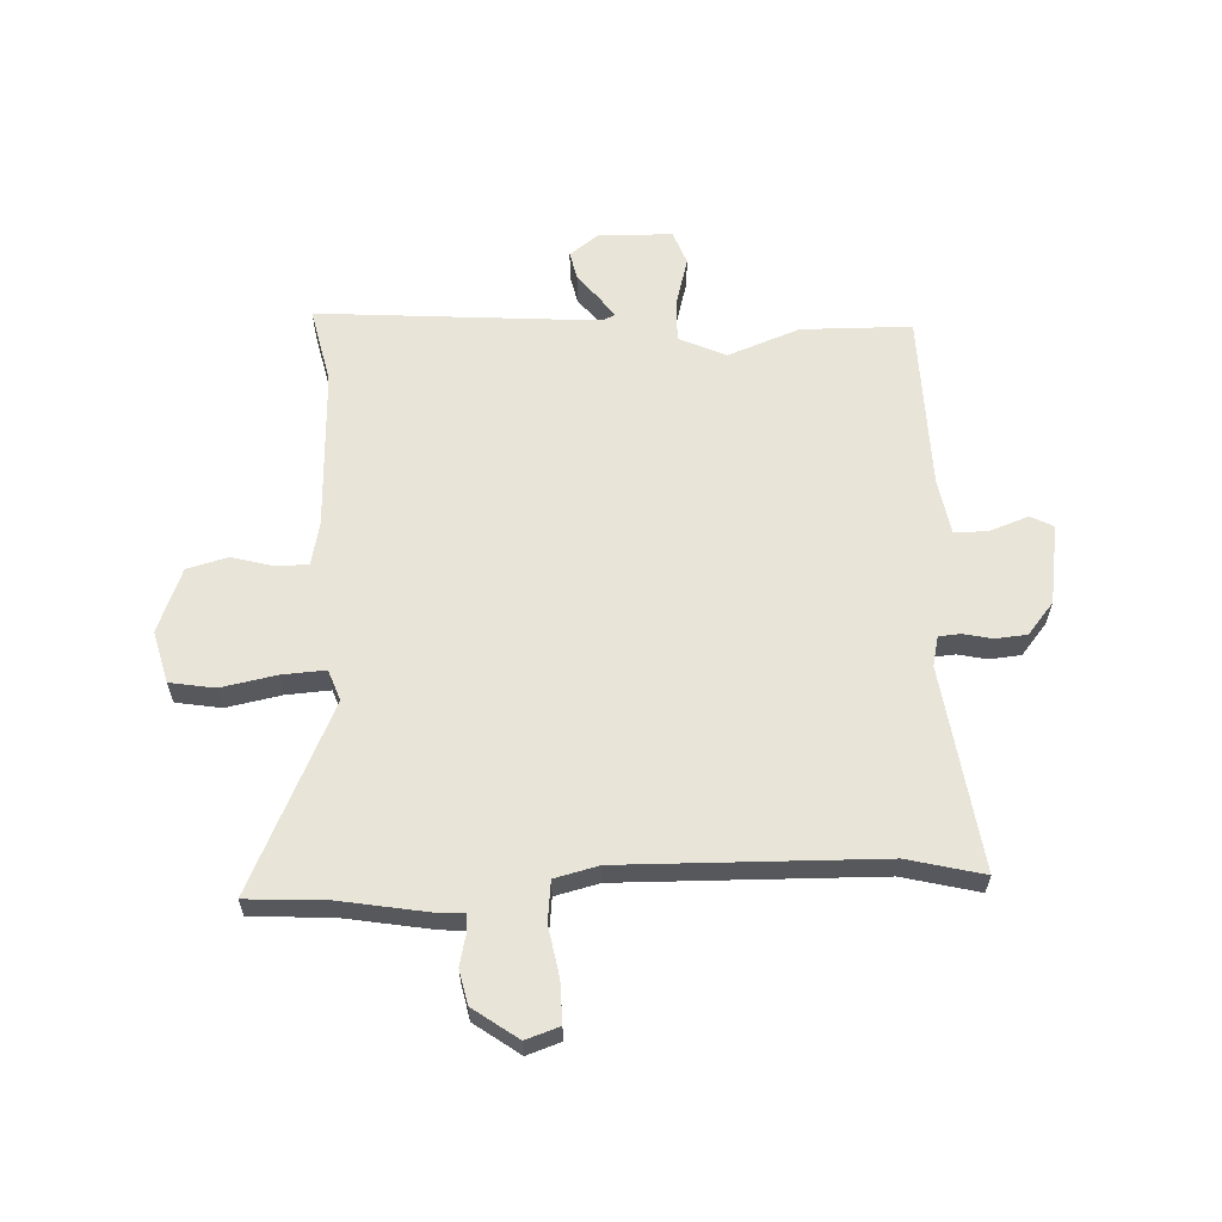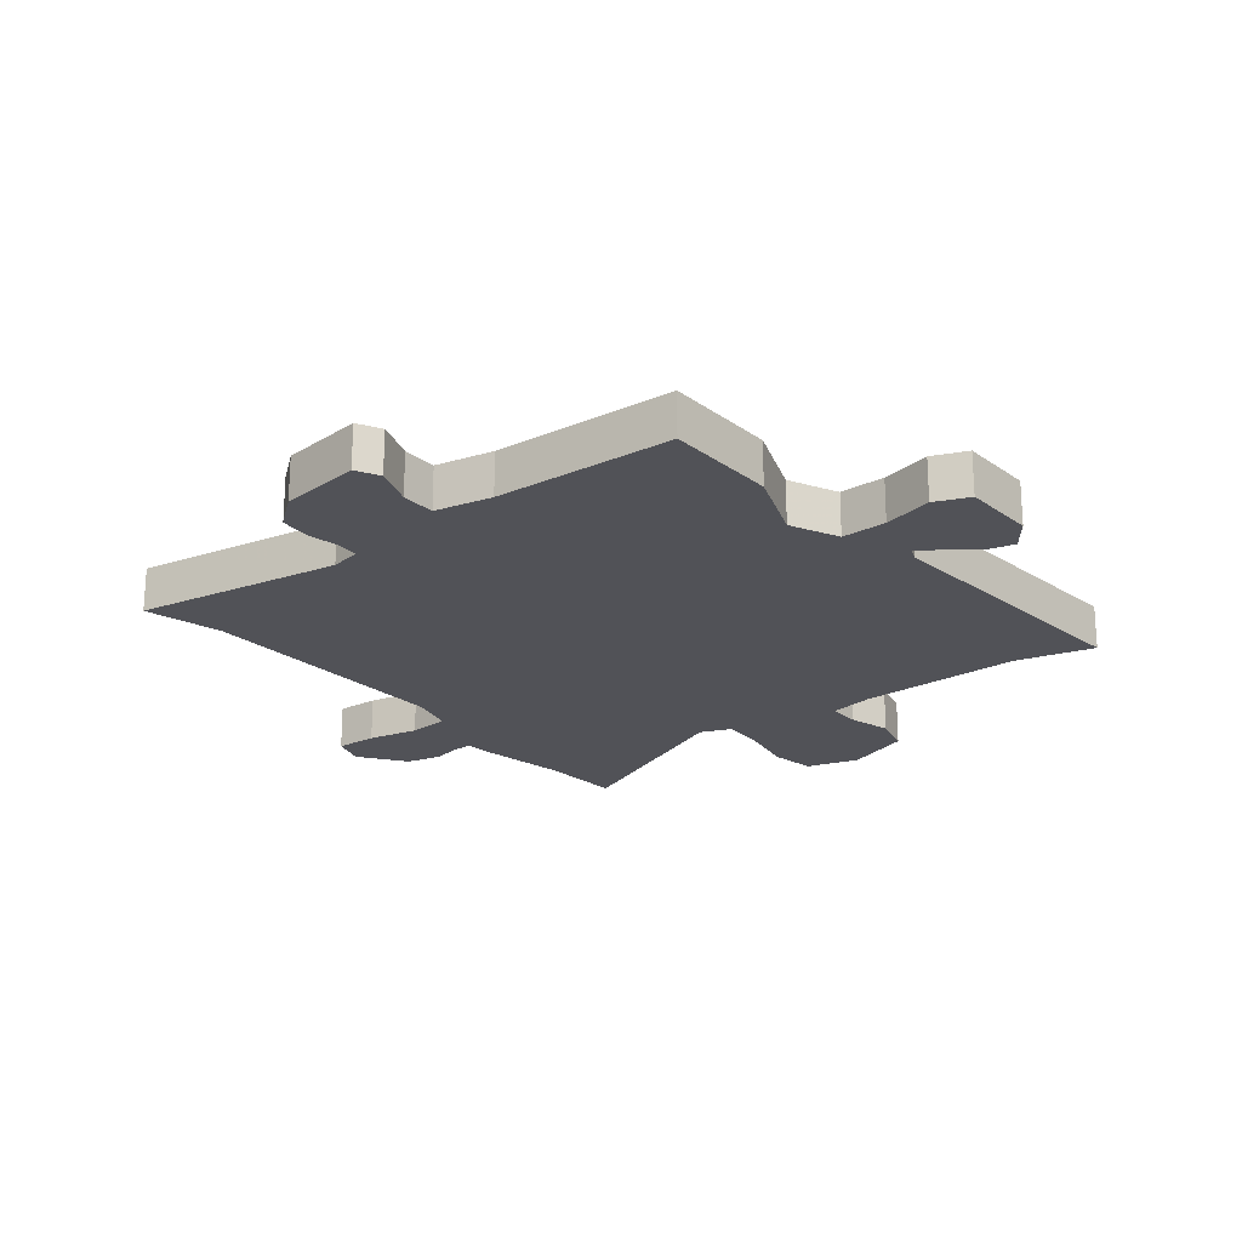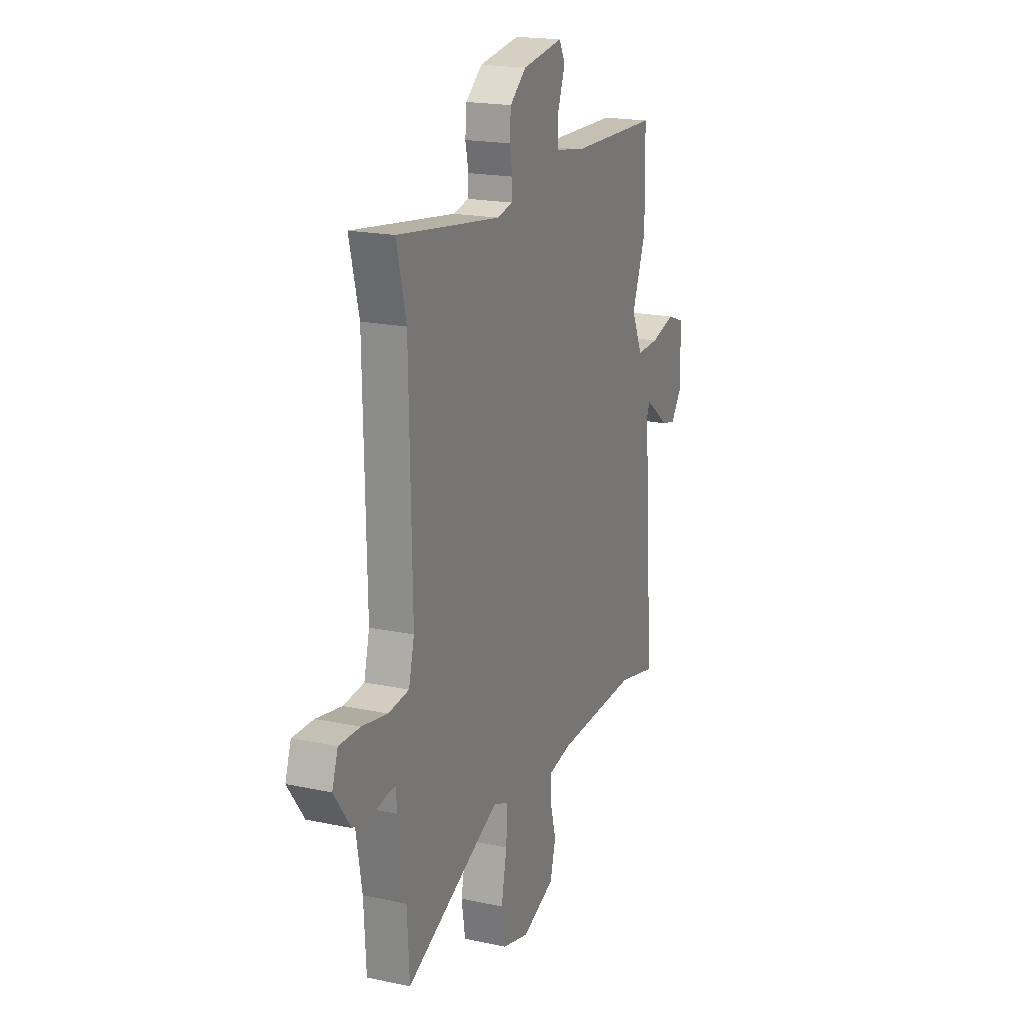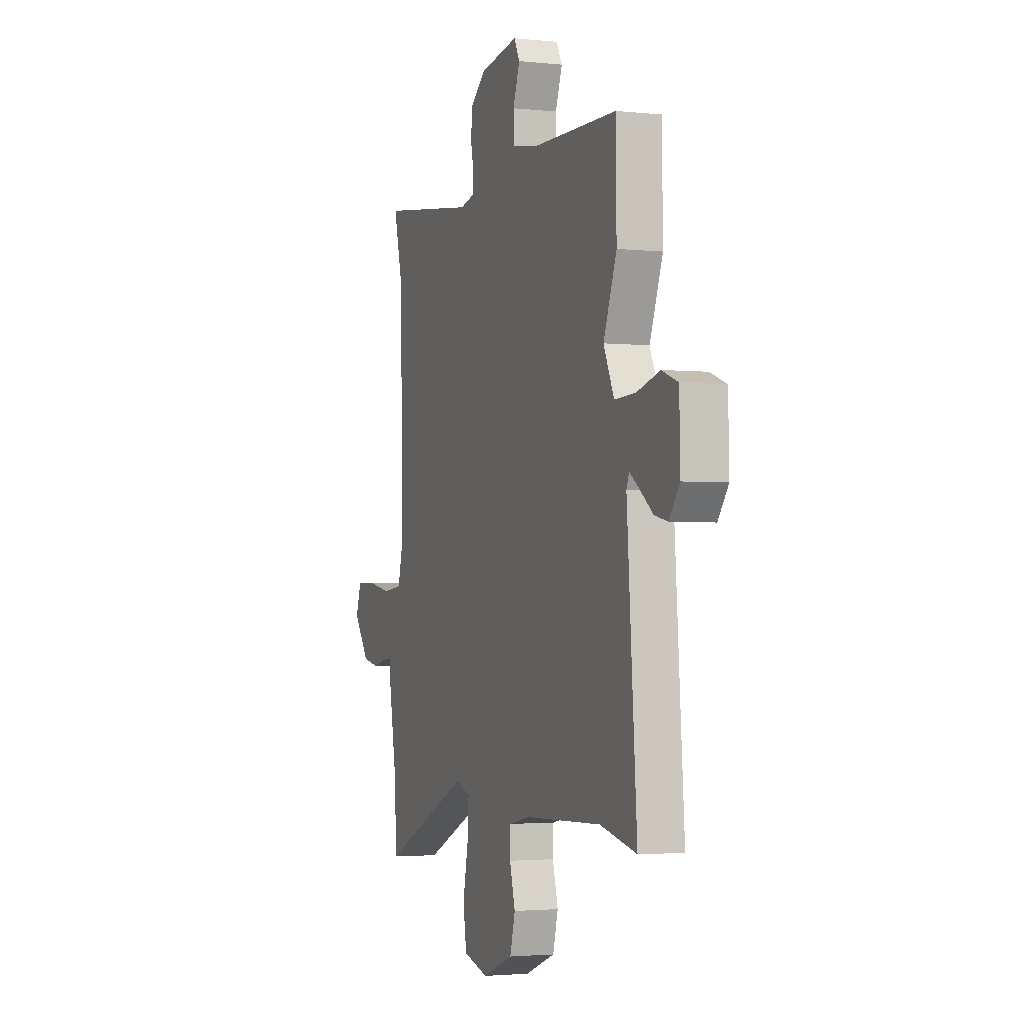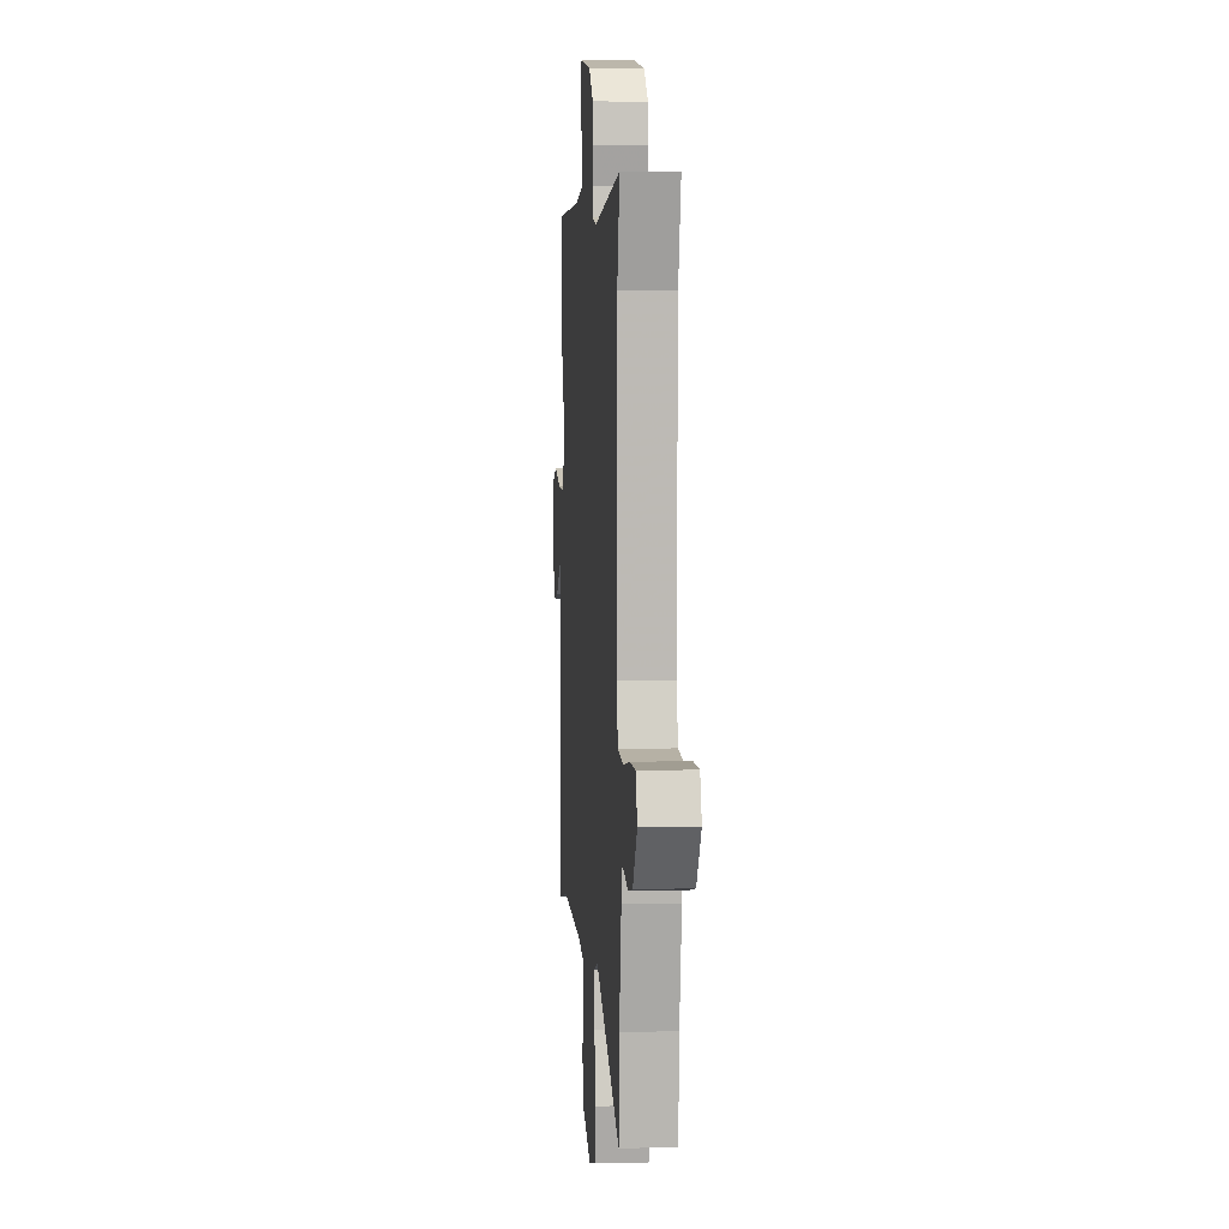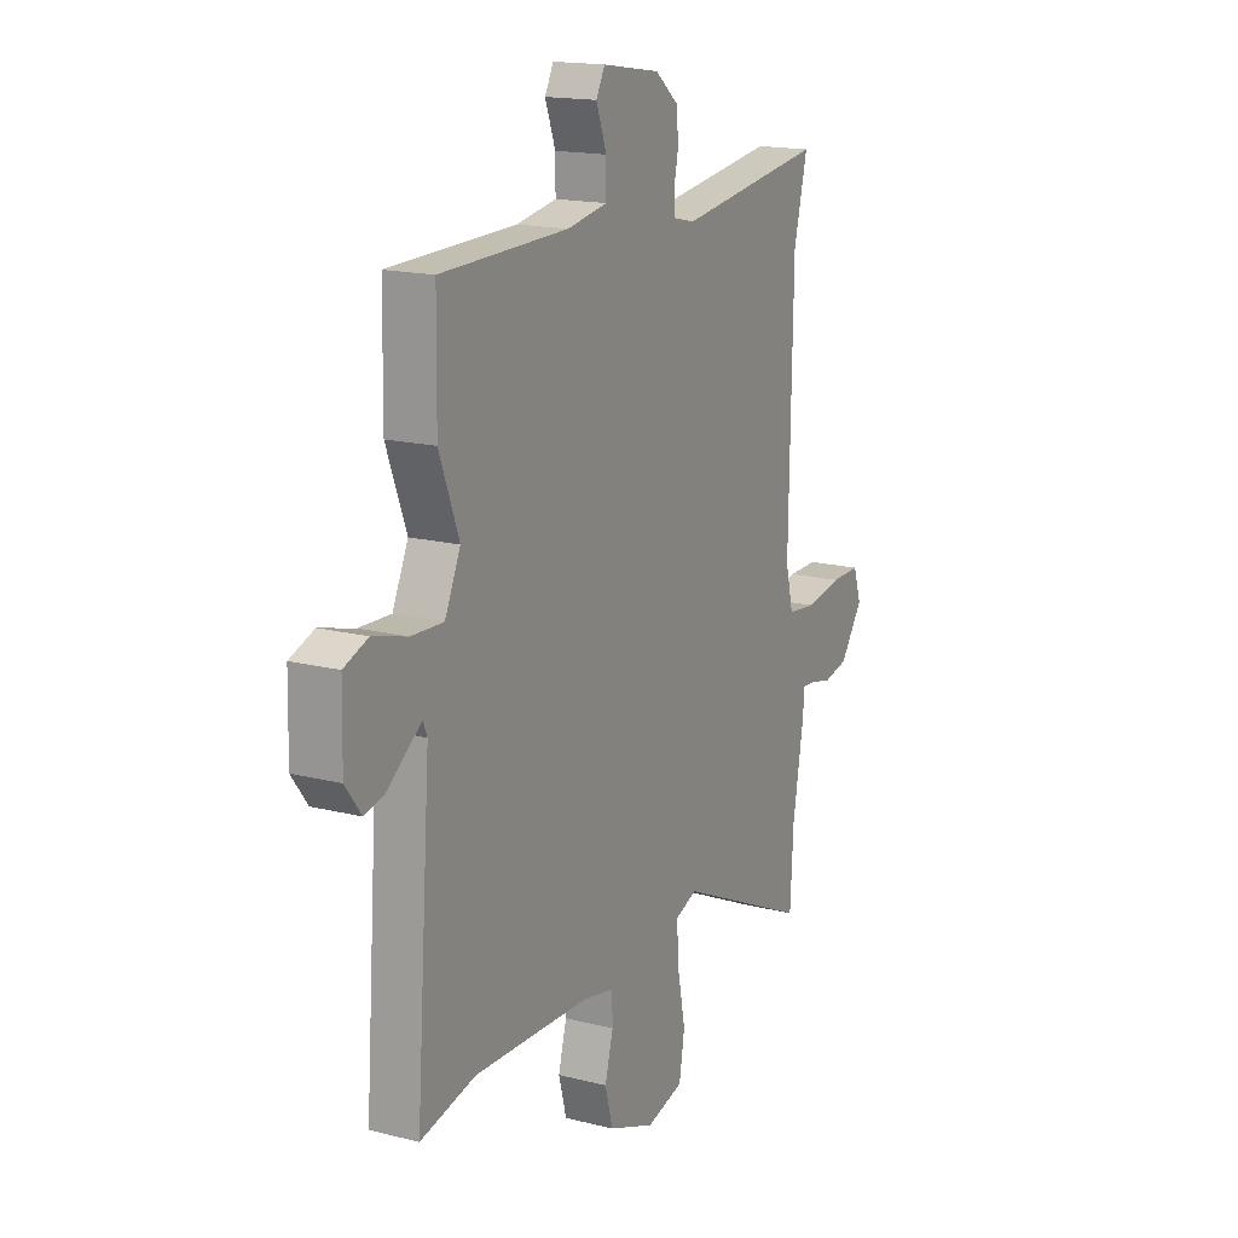
<metadata>
{"format":"obj","ext":"obj","renderer":"f3d","projection":"perspective","resolution":1024,"background":"white","views":[{"elev":61.3,"azim":-92.5,"up":"+Y"},{"elev":-21.6,"azim":37.8,"up":"+Y"},{"elev":19.0,"azim":-67.9,"up":"+Z"},{"elev":-2.5,"azim":69.7,"up":"+Z"},{"elev":5.5,"azim":-94.7,"up":"+Z"},{"elev":16.6,"azim":117.3,"up":"+Z"}]}
</metadata>
<code>
v -0.472 0.07 0.386
v -0.505 0.07 0.519
v -0.148 0.07 0.47
v -0.096 0.07 0.482
v -0.093 0.07 0.52
v -0.104 0.07 0.571
v -0.099 0.07 0.626
v -0.043 0.07 0.672
v 0.097 0.07 0.694
v 0.118 0.07 0.654
v 0.093 0.07 0.586
v 0.093 0.07 0.527
v 0.191 0.07 0.51
v 0.5 0.07 0.504
v 0.503 0.07 0.311
v 0.455 0.07 0.185
v 0.493 0.07 0.103
v 0.57 0.07 0.106
v 0.654 0.07 0.129
v 0.713 0.07 0.107
v 0.716 0.07 -0.022
v 0.678 0.07 -0.073
v 0.629 0.07 -0.062
v 0.581 0.07 -0.025
v 0.546 0.07 0
v 0.536 0.07 -0.024
v 0.572 0.07 -0.516
v 0.438 0.07 -0.486
v 0.156 0.07 -0.496
v 0.079 0.07 -0.512
v 0.078 0.07 -0.568
v 0.098 0.07 -0.642
v 0.079 0.07 -0.713
v -0.034 0.07 -0.757
v -0.125 0.07 -0.733
v -0.138 0.07 -0.654
v -0.119 0.07 -0.558
v -0.114 0.07 -0.481
v -0.168 0.07 -0.461
v -0.494 0.07 -0.611
v -0.502 0.07 -0.471
v -0.529 0.07 -0.315
v -0.532 0.07 -0.269
v -0.565 0.07 -0.271
v -0.617 0.07 -0.283
v -0.677 0.07 -0.27
v -0.733 0.07 -0.192
v -0.713 0.07 -0.133
v -0.641 0.07 -0.134
v -0.553 0.07 -0.15
v -0.482 0.07 -0.142
v -0.463 0.07 -0.065
v -0.472 0 0.386
v -0.505 0 0.519
v -0.148 0 0.47
v -0.096 0 0.482
v -0.093 0 0.52
v -0.104 0 0.571
v -0.099 0 0.626
v -0.043 0 0.672
v 0.097 0 0.694
v 0.118 0 0.654
v 0.093 0 0.586
v 0.093 0 0.527
v 0.191 0 0.51
v 0.5 0 0.504
v 0.503 0 0.311
v 0.455 0 0.185
v 0.493 0 0.103
v 0.57 0 0.106
v 0.654 0 0.129
v 0.713 0 0.107
v 0.716 0 -0.022
v 0.678 0 -0.073
v 0.629 0 -0.062
v 0.581 0 -0.025
v 0.546 0 0
v 0.536 0 -0.024
v 0.572 0 -0.516
v 0.438 0 -0.486
v 0.156 0 -0.496
v 0.079 0 -0.512
v 0.078 0 -0.568
v 0.098 0 -0.642
v 0.079 0 -0.713
v -0.034 0 -0.757
v -0.125 0 -0.733
v -0.138 0 -0.654
v -0.119 0 -0.558
v -0.114 0 -0.481
v -0.168 0 -0.461
v -0.494 0 -0.611
v -0.502 0 -0.471
v -0.529 0 -0.315
v -0.532 0 -0.269
v -0.565 0 -0.271
v -0.617 0 -0.283
v -0.677 0 -0.27
v -0.733 0 -0.192
v -0.713 0 -0.133
v -0.641 0 -0.134
v -0.553 0 -0.15
v -0.482 0 -0.142
v -0.463 0 -0.065
f 48 49 50
f 47 48 50
f 46 47 50
f 45 46 50
f 44 45 50
f 43 44 50 51
f 41 42 43 51
f 41 51 52
f 40 41 52
f 39 40 52
f 35 36 37
f 34 35 37
f 33 34 37
f 32 33 37
f 31 32 37
f 30 31 37 38
f 39 52 1
f 38 39 1
f 30 38 1
f 29 30 1
f 22 23 24
f 21 22 24
f 20 21 24
f 19 20 24
f 18 19 24
f 17 18 24 25
f 13 14 15 16
f 12 13 16 17
f 9 10 11
f 8 9 11
f 7 8 11
f 6 7 11
f 5 6 11
f 4 5 11 12
f 1 2 3
f 29 1 3
f 28 29 3
f 28 3 4
f 27 28 4
f 26 27 4
f 17 25 26
f 12 17 26
f 4 12 26
f 102 101 100
f 102 100 99
f 102 99 98
f 102 98 97
f 102 97 96
f 103 102 96 95
f 103 95 94 93
f 104 103 93
f 104 93 92
f 104 92 91
f 89 88 87
f 89 87 86
f 89 86 85
f 89 85 84
f 89 84 83
f 90 89 83 82
f 53 104 91
f 53 91 90
f 53 90 82
f 53 82 81
f 76 75 74
f 76 74 73
f 76 73 72
f 76 72 71
f 76 71 70
f 77 76 70 69
f 68 67 66 65
f 69 68 65 64
f 63 62 61
f 63 61 60
f 63 60 59
f 63 59 58
f 63 58 57
f 64 63 57 56
f 55 54 53
f 55 53 81
f 55 81 80
f 56 55 80
f 56 80 79
f 56 79 78
f 78 77 69
f 78 69 64
f 78 64 56
f 1 53 54 2
f 2 54 55 3
f 3 55 56 4
f 4 56 57 5
f 5 57 58 6
f 6 58 59 7
f 7 59 60 8
f 8 60 61 9
f 9 61 62 10
f 10 62 63 11
f 11 63 64 12
f 12 64 65 13
f 13 65 66 14
f 14 66 67 15
f 15 67 68 16
f 16 68 69 17
f 17 69 70 18
f 18 70 71 19
f 19 71 72 20
f 20 72 73 21
f 21 73 74 22
f 22 74 75 23
f 23 75 76 24
f 24 76 77 25
f 25 77 78 26
f 26 78 79 27
f 27 79 80 28
f 28 80 81 29
f 29 81 82 30
f 30 82 83 31
f 31 83 84 32
f 32 84 85 33
f 33 85 86 34
f 34 86 87 35
f 35 87 88 36
f 36 88 89 37
f 37 89 90 38
f 38 90 91 39
f 39 91 92 40
f 40 92 93 41
f 41 93 94 42
f 42 94 95 43
f 43 95 96 44
f 44 96 97 45
f 45 97 98 46
f 46 98 99 47
f 47 99 100 48
f 48 100 101 49
f 49 101 102 50
f 50 102 103 51
f 51 103 104 52
f 52 104 53 1

</code>
